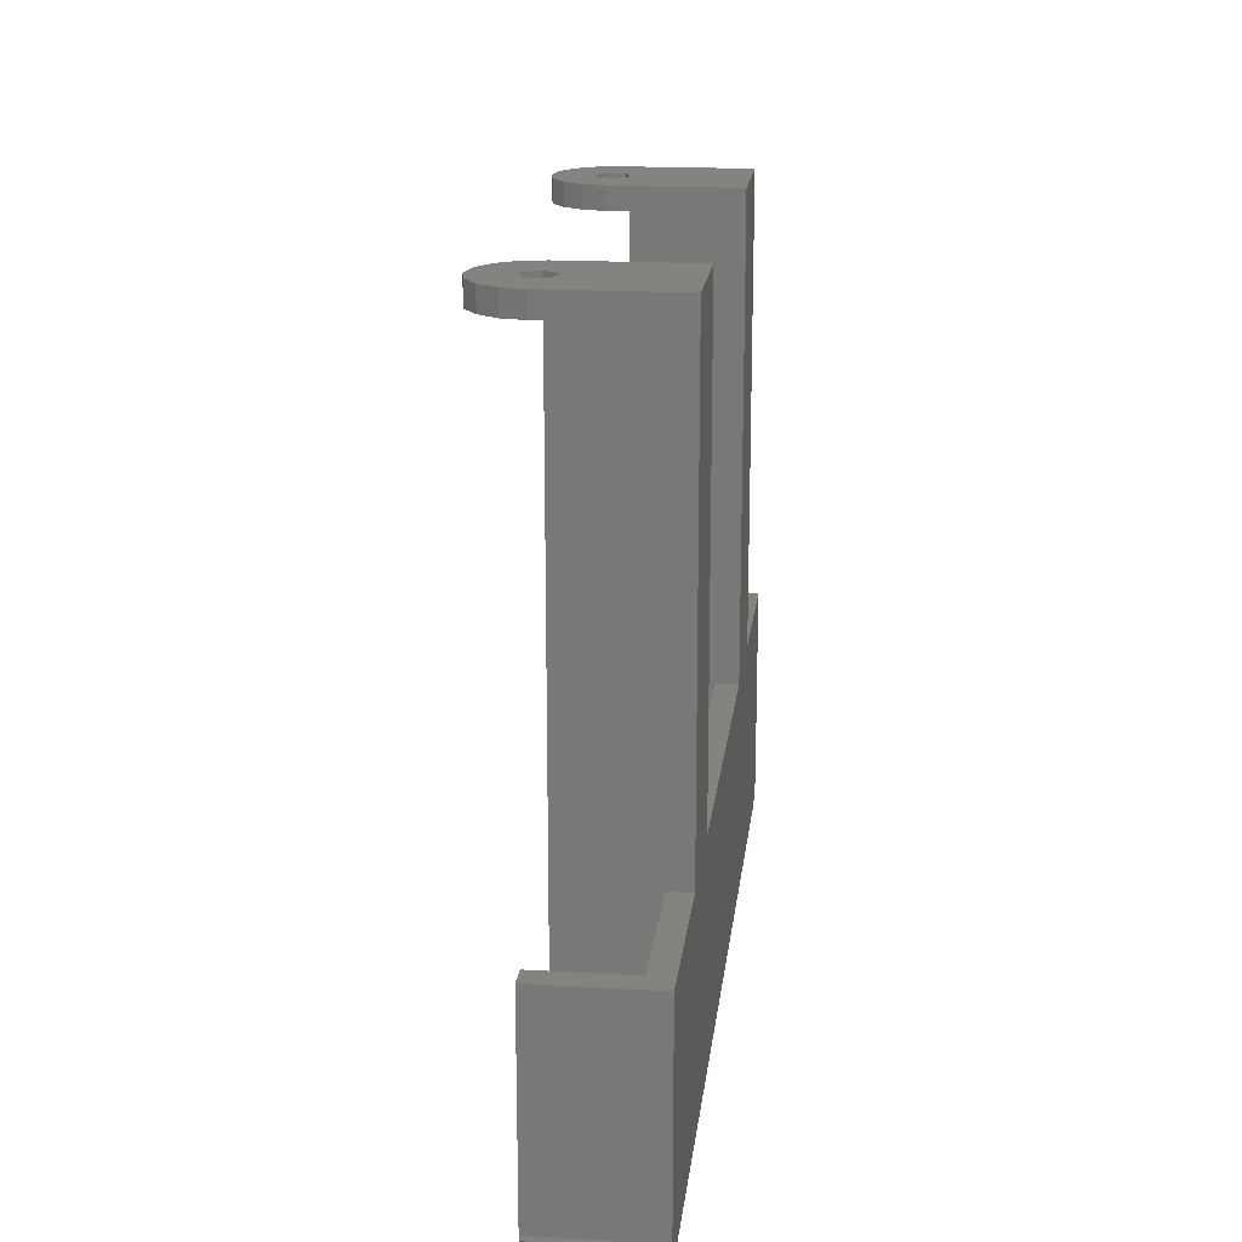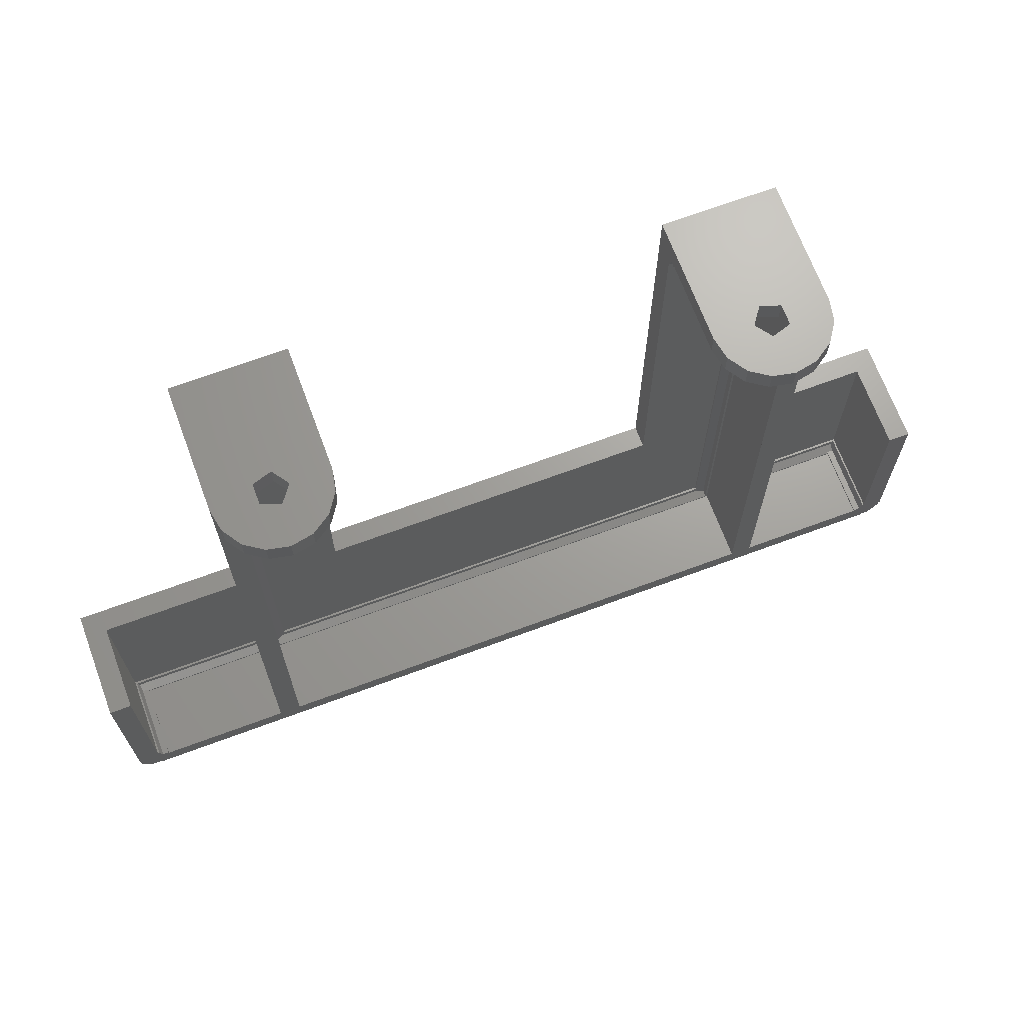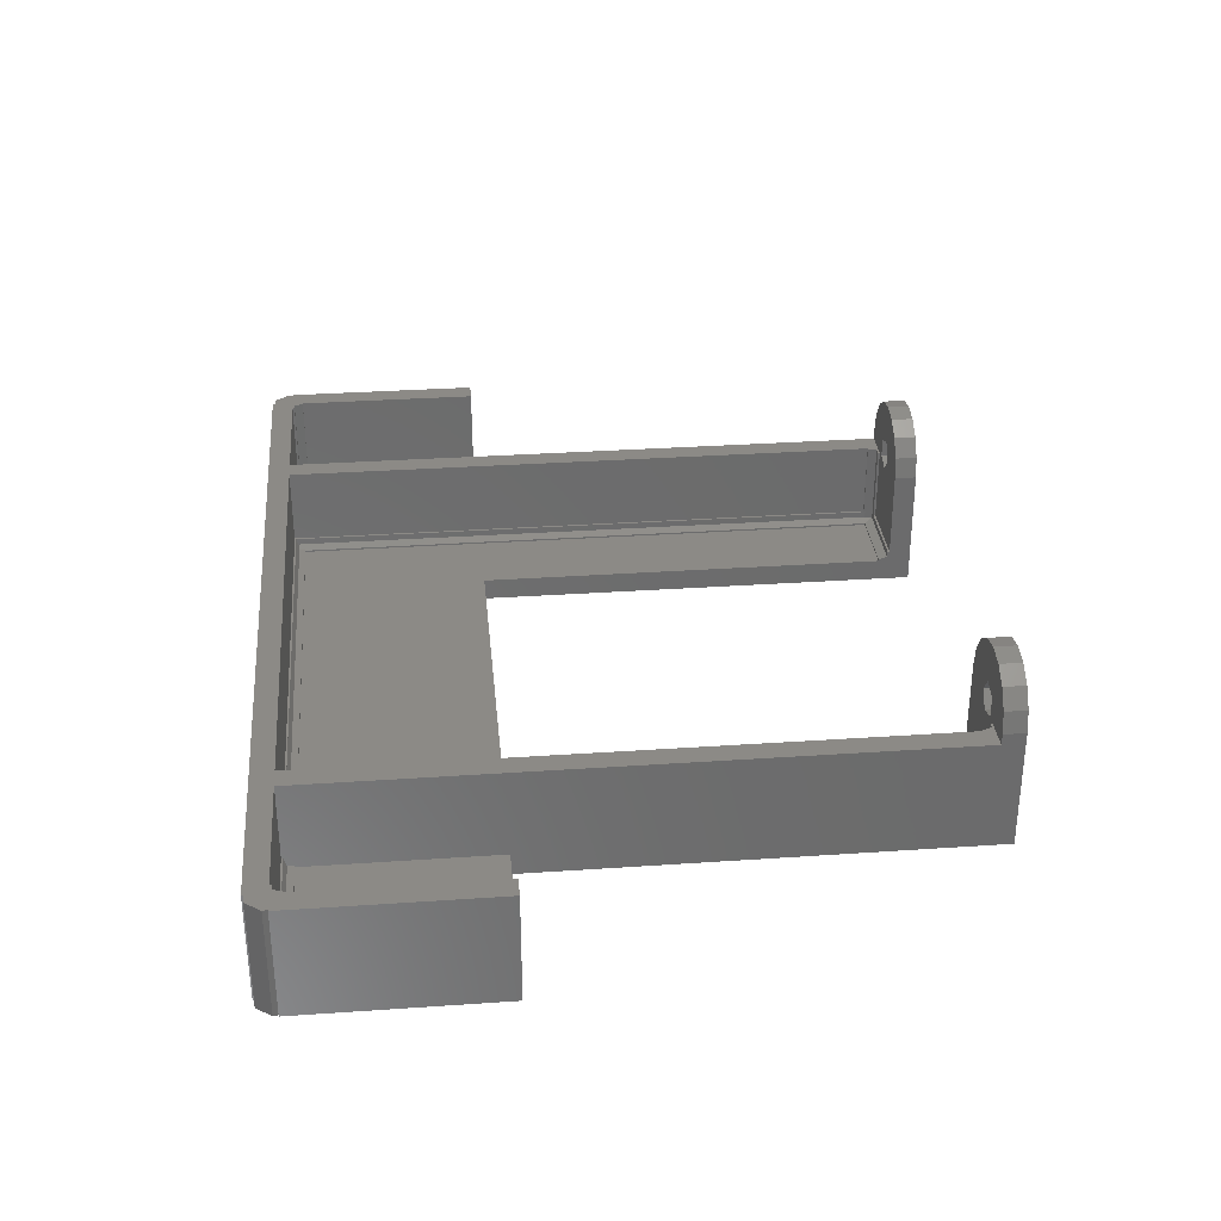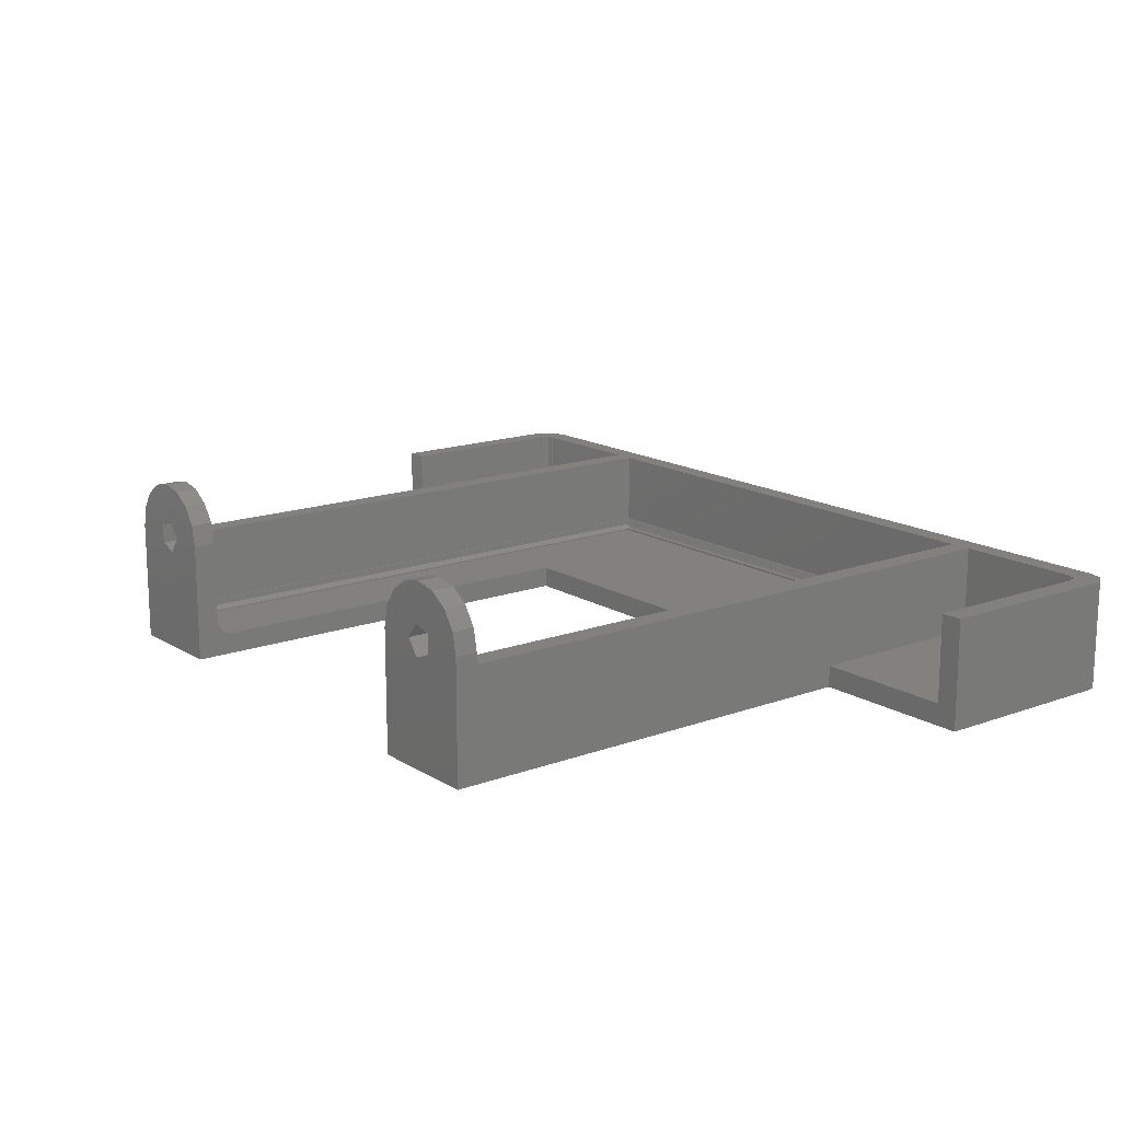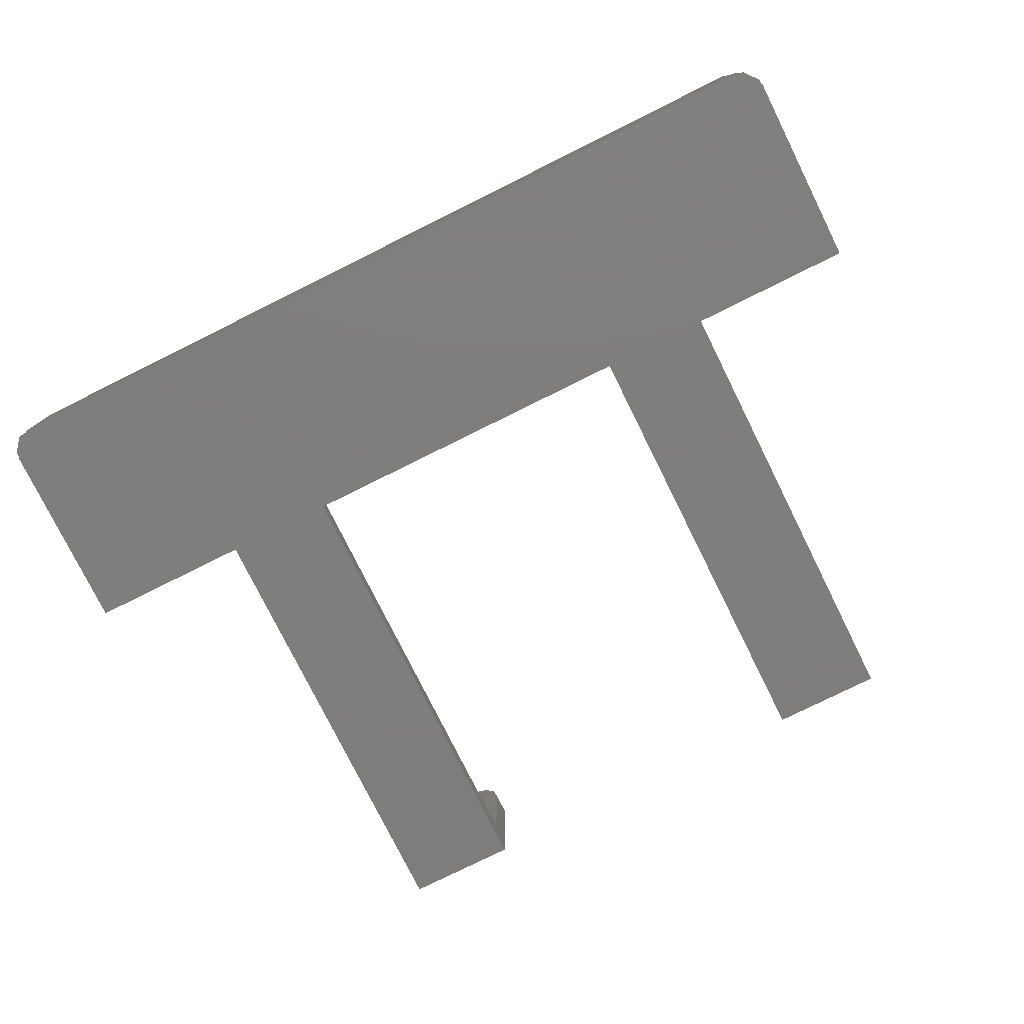
<metadata>
{"format":"stl","ext":"stl","renderer":"f3d","projection":"perspective","resolution":1024,"background":"white","views":[{"elev":18.3,"azim":96.5,"up":"+Y"},{"elev":68.5,"azim":-20.4,"up":"+Y"},{"elev":32.1,"azim":84.5,"up":"+Z"},{"elev":15.3,"azim":-127.9,"up":"+Z"},{"elev":-77.8,"azim":26.4,"up":"+Z"}]}
</metadata>
<code>
# stl→obj: 282 verts, 578 faces
v 7 2 0
v 7 2.198 10
v 7 2.198 0
v 7 2 10
v 6.132 2.198 0
v 6.132 2.198 10
v 5.05 3.555 0
v 5.152 4 10
v 5.152 4 0
v 5.05 3.555 10
v 7 4 3
v 7 4 10
v 7 4 2
v 7 22 10
v 7 5 2.191
v 7 22 2
v 7 4.149 3
v 7 4.412 2.191
v 7 5 2
v 7.448 4 3
v 23 4 2.149
v 22.19 4 3
v 22.19 4 2.412
v 69.81 4 3
v 69 4 2.149
v 69.81 4 2.412
v 23 4 2
v 69 4 2
v 70 4 3
v 22 4 3
v 8 4 2
v 20 4 3
v 8 4 3
v 20 4 2
v 22.08 4.149 3
v 69.92 4.149 3
v 8 4.149 3
v 20 4.149 3
v 69 5 2.149
v 22.87 5 2.191
v 69.13 5 2.191
v 23 5 2.149
v 69 5 2
v 23 5 2
v 20 5 2
v 7.086 5 2.191
v 20 5 2.191
v 69.13 4.412 2.191
v 22.87 4.412 2.191
v 7.34 4.412 2.191
v 20 4.412 2.191
v 7.149 5 2.191
v 69.81 4.149 3
v 69.81 4.34 2.412
v 22.19 4.149 3
v 22.19 4.34 2.412
v 8 4.191 2.872
v 7.412 4.191 2.872
v 8 4 10
v 7.412 4.191 10
v 8 4.191 10
v 7 5 10
v 7.149 5 10
v 20 63 0
v 20 61 10
v 20 63 11
v 20 22 0
v 20 22 2
v 20 4 10
v 20 61 11
v 30 61 3
v 30 63 11
v 30 61 11
v 30 63 0
v 30 61 2
v 30 60.81 2.412
v 30 60 2
v 30 60 2.149
v 30 22 0
v 30 22 2
v 30 60.81 3
v 86.95 3.555 0
v 85.87 2.198 0
v 86.85 4 0
v 87 22 0
v 87 4 0
v 85 2.198 0
v 72 22 0
v 62 22 0
v 85 2 0
v 70 60 0
v 72 63 0
v 69.85 60 0
v 69 60.81 0
v 69.59 60.81 0
v 62 63 0
v 22.15 60 0
v 23 60.81 0
v 22.41 60.81 0
v 22 60 0
v 5 22 0
v 5 4 0
v 70 61 0
v 69 61 0
v 23 61 0
v 22 61 0
v 25.46 61 12.43
v 25 61 16
v 23.09 61 15.62
v 23.79 61 11.88
v 21.46 61 14.54
v 26.91 61 15.62
v 20.38 61 12.91
v 28.54 61 14.54
v 26.5 61 11
v 22 61 10
v 23.79 61 10.12
v 23 61 9
v 25.46 61 9.573
v 29.62 61 12.91
v 23 61 2.149
v 23 61 2
v 25.46 63 12.43
v 25 63 16
v 26.91 63 15.62
v 28.54 63 14.54
v 23.09 63 15.62
v 26.5 63 11
v 29.62 63 12.91
v 23.79 63 11.88
v 21.46 63 14.54
v 25.46 63 9.573
v 20.38 63 12.91
v 23.79 63 10.12
v 22 2 3
v 22.19 2 2.412
v 22.19 2 3
v 22 2 2
v 23 2 2
v 23 2 2.149
v 22 5 2.191
v 22 60 2.149
v 22 60 2
v 22 5 2
v 22 60 3
v 22 4.149 3
v 22 4.412 2.191
v 23 60 2
v 23 60 2.149
v 22.15 60 3
v 22.19 60.13 3
v 22.19 60.13 2.412
v 22.36 60.64 2.358
v 23 61 3
v 23 60.81 3
v 22.41 60.81 3
v 22.41 60.81 2.412
v 23 61 10
v 22.41 60.81 10
v 23 60.81 10
v 22 60 10
v 22.15 60 10
v 22.41 60.81 -4.241e-17
v 23 60.81 -4.241e-17
v 22 60 -2.22e-16
v 22.15 60 -2.22e-16
v 62 22 2
v 69 60 2
v 62 60 2
v 69.81 2 3
v 69 2 2.149
v 69.81 2 2.412
v 69 2 2
v 85 2 10
v 70 2 3
v 70 2 2
v 22 4 10
v 72 61 10
v 70 61 10
v 72 4 10
v 87 22 10
v 86.85 4 10
v 87 4 10
v 85 4 10
v 85 22 10
v 85.87 2.198 10
v 85 2.198 10
v 70 4 10
v 86.95 3.555 10
v 5 22 10
v 5 4 10
v 22 4 2
v 70 4 2
v 85 4 3
v 85 4 2
v 85 5 2.191
v 85 22 2
v 85 5 2
v 85 4.149 3
v 85 4.412 2.191
v 84.55 4 3
v 72 4 2
v 84 4 3
v 72 4 3
v 84 4 2
v 72 4.149 3
v 84 4.149 3
v 72 5 2
v 84.91 5 2.191
v 72 5 2.191
v 84.66 4.412 2.191
v 84.85 5 2.191
v 72 4.412 2.191
v 84.59 4.191 2.872
v 84 4.191 2.872
v 84 4 10
v 84.59 4.191 10
v 85 5 10
v 84.85 5 10
v 84 4.191 10
v 72 22 2
v 72 63 11
v 72 61 11
v 62 61 2
v 62 61 3
v 62 60.81 2.412
v 62 63 11
v 62 61 11
v 62 60.81 3
v 62 60 2.149
v 69 61 9
v 68.21 61 10.12
v 66.54 61 9.573
v 66.54 61 12.43
v 67 61 16
v 65.09 61 15.62
v 63.46 61 14.54
v 68.91 61 15.62
v 65.5 61 11
v 62.38 61 12.91
v 68.21 61 11.88
v 70.54 61 14.54
v 69 61 2.149
v 69 61 2
v 71.62 61 12.91
v 66.54 63 12.43
v 67 63 16
v 68.91 63 15.62
v 68.21 63 11.88
v 70.54 63 14.54
v 65.09 63 15.62
v 71.62 63 12.91
v 63.46 63 14.54
v 65.5 63 11
v 68.21 63 10.12
v 66.54 63 9.573
v 62.38 63 12.91
v 70 5 2.191
v 70 60 2.149
v 70 60 3
v 70 60 2
v 70 4.149 3
v 70 4.412 2.191
v 70 5 2
v 69 60 2.149
v 69.85 60 3
v 69.81 60.13 3
v 69.81 60.13 2.412
v 69.64 60.64 2.358
v 69 61 3
v 69 60.81 3
v 69.59 60.81 3
v 69.59 60.81 2.412
v 69.59 60.81 10
v 70 60 10
v 69.85 60 10
v 69 61 10
v 69 60.81 10
v 69.59 60.81 -4.241e-17
v 70 60 -2.22e-16
v 69.85 60 -2.22e-16
v 69 60.81 -4.241e-17
f 1 2 3
f 2 1 4
f 5 2 6
f 2 5 3
f 7 8 9
f 8 7 10
f 5 10 7
f 10 5 6
f 11 12 13
f 14 15 16
f 12 15 14
f 15 17 18
f 15 12 17
f 17 12 11
f 16 15 19
f 11 13 20
f 21 22 23
f 22 21 24
f 25 24 21
f 24 25 26
f 27 25 21
f 25 27 28
f 24 29 30
f 24 30 22
f 31 32 33
f 32 31 34
f 35 29 36
f 29 35 30
f 37 32 38
f 32 37 33
f 39 40 41
f 39 42 40
f 43 42 39
f 42 43 44
f 45 46 47
f 46 45 19
f 40 48 41
f 48 40 49
f 47 50 51
f 50 47 52
f 52 47 46
f 48 53 54
f 53 48 55
f 49 55 48
f 55 49 56
f 35 36 53
f 53 55 35
f 38 57 37
f 51 57 38
f 50 57 51
f 57 50 58
f 20 12 11
f 12 20 59
f 20 33 59
f 33 20 13
f 60 59 61
f 62 60 63
f 60 12 59
f 12 60 62
f 46 63 52
f 63 46 62
f 62 46 19
f 61 37 57
f 59 37 61
f 37 59 33
f 17 15 18
f 15 17 62
f 12 17 11
f 17 12 62
f 15 62 19
f 57 60 61
f 60 57 58
f 58 52 63
f 58 63 60
f 52 58 50
f 64 65 66
f 67 65 64
f 68 65 67
f 47 68 45
f 69 68 47
f 38 47 51
f 47 38 69
f 69 38 32
f 68 69 65
f 66 65 70
f 69 32 34
f 71 72 73
f 72 71 74
f 75 74 71
f 71 76 75
f 77 76 78
f 76 77 75
f 75 77 74
f 79 77 80
f 77 79 74
f 76 71 81
f 71 73 75
f 82 83 84
f 84 85 86
f 87 84 83
f 88 84 87
f 84 88 85
f 5 7 9
f 89 87 90
f 88 91 92
f 88 93 91
f 89 93 88
f 93 94 95
f 93 96 94
f 96 93 89
f 87 89 88
f 90 79 89
f 97 74 79
f 74 97 98
f 98 97 99
f 67 97 79
f 64 100 67
f 97 67 100
f 1 79 90
f 3 79 1
f 79 3 67
f 9 3 5
f 3 9 67
f 101 9 102
f 9 101 67
f 103 92 91
f 104 92 103
f 104 96 92
f 94 96 104
f 105 74 98
f 64 105 106
f 105 64 74
f 100 64 106
f 107 108 109
f 110 109 111
f 108 107 112
f 110 111 113
f 112 107 114
f 115 114 107
f 109 110 107
f 116 113 70
f 113 116 110
f 116 70 65
f 110 116 117
f 118 117 116
f 117 118 119
f 114 115 120
f 115 73 120
f 119 73 115
f 121 119 118
f 75 119 121
f 75 121 122
f 119 75 73
f 123 124 125
f 123 125 126
f 124 123 127
f 128 126 129
f 130 127 123
f 127 130 131
f 128 129 72
f 126 128 123
f 72 132 128
f 132 72 74
f 131 130 133
f 130 66 133
f 134 66 130
f 64 134 132
f 64 132 74
f 134 64 66
f 120 72 129
f 72 120 73
f 114 129 126
f 129 114 120
f 127 108 124
f 108 127 109
f 125 114 126
f 114 125 112
f 131 109 127
f 109 131 111
f 124 112 125
f 112 124 108
f 113 131 133
f 131 113 111
f 70 133 66
f 133 70 113
f 115 123 128
f 123 115 107
f 110 123 107
f 123 110 130
f 110 134 130
f 134 110 117
f 134 119 132
f 119 134 117
f 119 128 132
f 128 119 115
f 135 136 137
f 138 136 135
f 139 136 138
f 136 139 140
f 141 142 143
f 141 143 144
f 142 141 145
f 146 141 147
f 141 146 145
f 145 146 30
f 42 148 149
f 148 42 44
f 150 55 151
f 150 35 55
f 145 35 150
f 35 145 30
f 151 56 152
f 56 151 55
f 149 40 42
f 152 149 153
f 149 152 40
f 56 40 152
f 40 56 49
f 71 121 154
f 75 121 71
f 121 75 122
f 148 78 149
f 78 148 77
f 154 81 71
f 81 154 155
f 155 156 81
f 157 81 156
f 81 157 76
f 76 149 78
f 157 149 76
f 149 157 153
f 158 159 160
f 116 159 158
f 161 159 116
f 159 161 162
f 118 116 158
f 163 105 164
f 165 163 166
f 163 106 105
f 106 163 165
f 165 97 100
f 97 165 166
f 145 162 161
f 162 145 150
f 145 161 142
f 160 118 158
f 155 118 160
f 118 155 154
f 118 154 121
f 105 98 164
f 165 100 106
f 156 160 159
f 160 156 155
f 163 98 99
f 98 163 164
f 151 156 159
f 153 156 151
f 156 153 157
f 162 151 159
f 151 162 150
f 153 151 152
f 97 163 99
f 163 97 166
f 77 148 80
f 167 168 169
f 168 167 43
f 80 43 167
f 80 44 43
f 44 80 148
f 16 45 68
f 45 16 19
f 140 137 136
f 137 140 170
f 171 170 140
f 170 171 172
f 139 171 140
f 171 139 173
f 137 4 135
f 1 135 4
f 1 139 138
f 139 1 173
f 90 173 1
f 135 1 138
f 4 137 174
f 170 174 137
f 175 174 170
f 90 175 176
f 175 90 174
f 173 90 176
f 116 65 177
f 178 179 180
f 181 182 183
f 184 182 181
f 184 181 185
f 182 184 186
f 184 187 186
f 180 187 184
f 187 180 174
f 188 180 179
f 188 174 180
f 177 174 188
f 69 177 65
f 4 177 69
f 2 69 12
f 4 69 2
f 177 4 174
f 189 182 186
f 8 12 14
f 10 12 8
f 12 6 2
f 190 8 14
f 8 190 191
f 12 10 6
f 141 142 161
f 142 141 143
f 177 141 161
f 146 141 177
f 141 146 147
f 146 177 30
f 143 141 144
f 177 161 116
f 177 192 30
f 102 190 101
f 190 102 191
f 68 67 16
f 16 190 14
f 16 101 190
f 101 16 67
f 89 80 167
f 80 89 79
f 69 33 12
f 34 33 69
f 33 34 31
f 12 33 13
f 102 8 191
f 8 102 9
f 25 24 26
f 24 25 22
f 21 22 25
f 22 21 23
f 28 21 25
f 21 28 27
f 24 188 29
f 188 24 177
f 22 177 24
f 177 22 30
f 30 192 177
f 188 193 29
f 174 87 187
f 87 174 90
f 87 186 187
f 186 87 83
f 189 84 182
f 84 189 82
f 186 82 189
f 82 186 83
f 194 195 184
f 196 197 198
f 197 196 185
f 199 196 200
f 184 196 199
f 184 199 194
f 196 184 185
f 195 194 201
f 202 203 204
f 203 202 205
f 206 203 207
f 203 206 204
f 208 209 198
f 209 208 210
f 210 211 212
f 211 210 213
f 210 212 209
f 214 211 215
f 215 206 207
f 213 215 211
f 215 213 206
f 203 195 201
f 201 216 203
f 216 201 184
f 184 201 194
f 217 218 219
f 218 217 184
f 216 217 220
f 217 216 184
f 218 209 219
f 209 218 198
f 219 209 212
f 207 220 215
f 203 220 207
f 220 203 216
f 199 196 218
f 196 199 200
f 184 199 218
f 199 184 194
f 218 196 198
f 214 220 217
f 220 214 215
f 214 212 211
f 212 214 219
f 219 214 217
f 180 221 178
f 221 180 210
f 206 210 180
f 210 206 213
f 206 180 204
f 178 222 223
f 222 178 92
f 221 92 178
f 92 221 88
f 221 210 208
f 202 204 180
f 224 96 225
f 224 226 225
f 224 169 226
f 96 169 224
f 89 169 96
f 169 89 167
f 96 225 227
f 227 225 228
f 225 226 229
f 226 169 230
f 224 228 225
f 96 224 225
f 96 224 225
f 231 232 233
f 232 231 179
f 234 235 236
f 234 236 237
f 235 234 238
f 239 237 240
f 241 238 234
f 238 241 242
f 239 240 228
f 237 239 234
f 228 233 239
f 233 243 231
f 224 233 228
f 233 224 243
f 243 224 244
f 242 241 245
f 179 245 241
f 179 241 232
f 245 179 223
f 223 179 178
f 246 247 248
f 249 248 250
f 247 246 251
f 249 250 252
f 251 246 253
f 254 253 246
f 248 249 246
f 222 249 252
f 222 255 249
f 92 255 222
f 255 92 256
f 253 254 257
f 254 227 257
f 256 227 254
f 96 256 92
f 256 96 227
f 228 257 227
f 257 228 240
f 240 253 257
f 253 240 237
f 247 238 248
f 238 247 235
f 253 236 251
f 236 253 237
f 248 242 250
f 242 248 238
f 251 235 247
f 235 251 236
f 242 252 250
f 252 242 245
f 245 222 252
f 222 245 223
f 234 254 246
f 254 234 239
f 234 249 241
f 249 234 246
f 232 249 255
f 249 232 241
f 256 232 255
f 232 256 233
f 239 256 254
f 256 239 233
f 172 175 170
f 173 172 171
f 172 176 175
f 176 172 173
f 258 259 260
f 259 258 261
f 262 258 260
f 258 262 263
f 261 258 264
f 260 29 262
f 43 265 168
f 265 43 39
f 260 36 29
f 266 36 260
f 53 266 267
f 266 53 36
f 54 267 268
f 267 54 53
f 268 265 41
f 41 265 39
f 265 268 269
f 268 41 54
f 54 41 48
f 243 225 270
f 224 243 244
f 243 224 225
f 169 265 230
f 265 169 168
f 225 271 270
f 271 225 229
f 229 272 271
f 226 272 229
f 272 226 273
f 273 265 269
f 226 265 273
f 265 226 230
f 274 275 179
f 275 274 276
f 277 274 179
f 274 277 278
f 179 231 277
f 279 280 281
f 280 279 103
f 104 279 282
f 279 104 103
f 281 91 93
f 91 281 280
f 266 275 276
f 275 266 260
f 275 260 259
f 271 231 270
f 278 231 271
f 231 278 277
f 270 231 243
f 282 94 104
f 91 280 103
f 271 274 278
f 274 271 272
f 282 95 94
f 95 282 279
f 269 272 273
f 272 269 267
f 267 269 268
f 272 267 274
f 276 267 266
f 267 276 274
f 281 95 279
f 95 281 93
f 221 198 197
f 198 221 208
f 258 259 261
f 258 261 264
f 259 258 275
f 262 258 263
f 258 262 188
f 188 262 29
f 258 188 275
f 188 179 275
f 29 193 188
f 183 85 181
f 85 183 86
f 181 197 185
f 85 197 181
f 88 197 85
f 197 88 221
f 184 203 180
f 203 184 195
f 202 203 205
f 203 202 180
f 84 183 182
f 183 84 86

</code>
